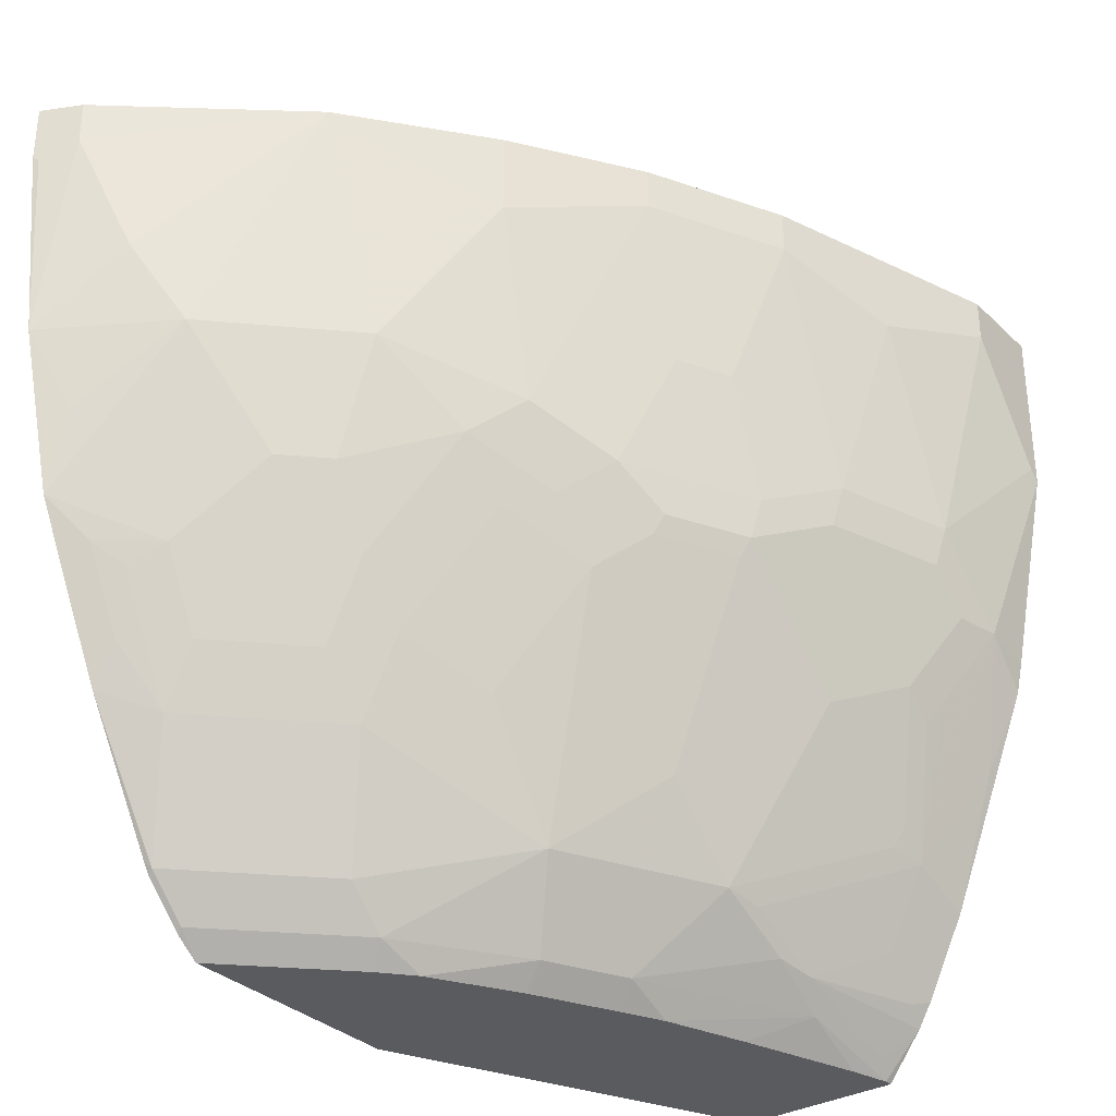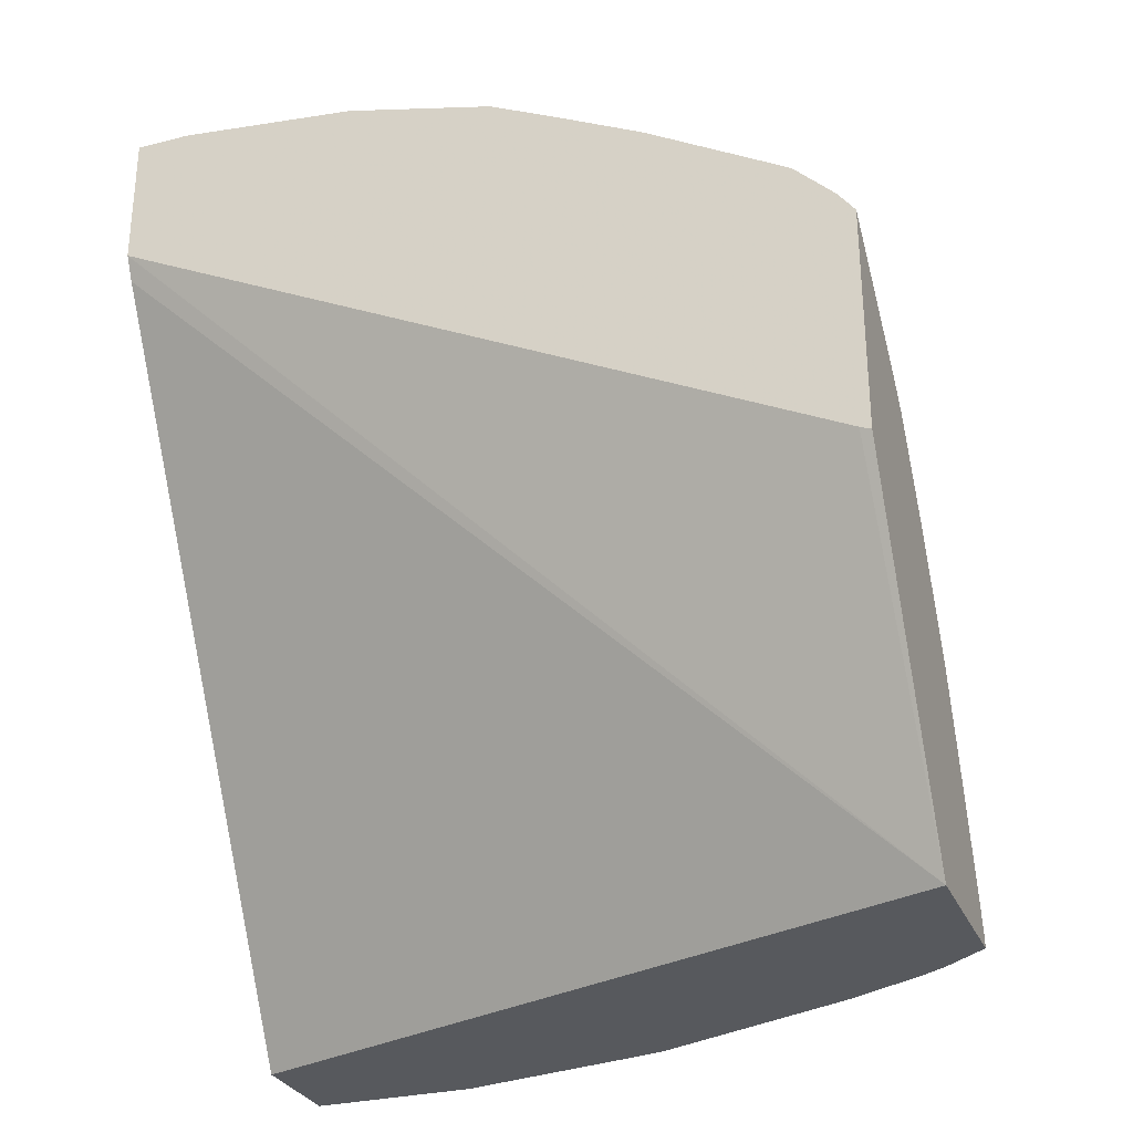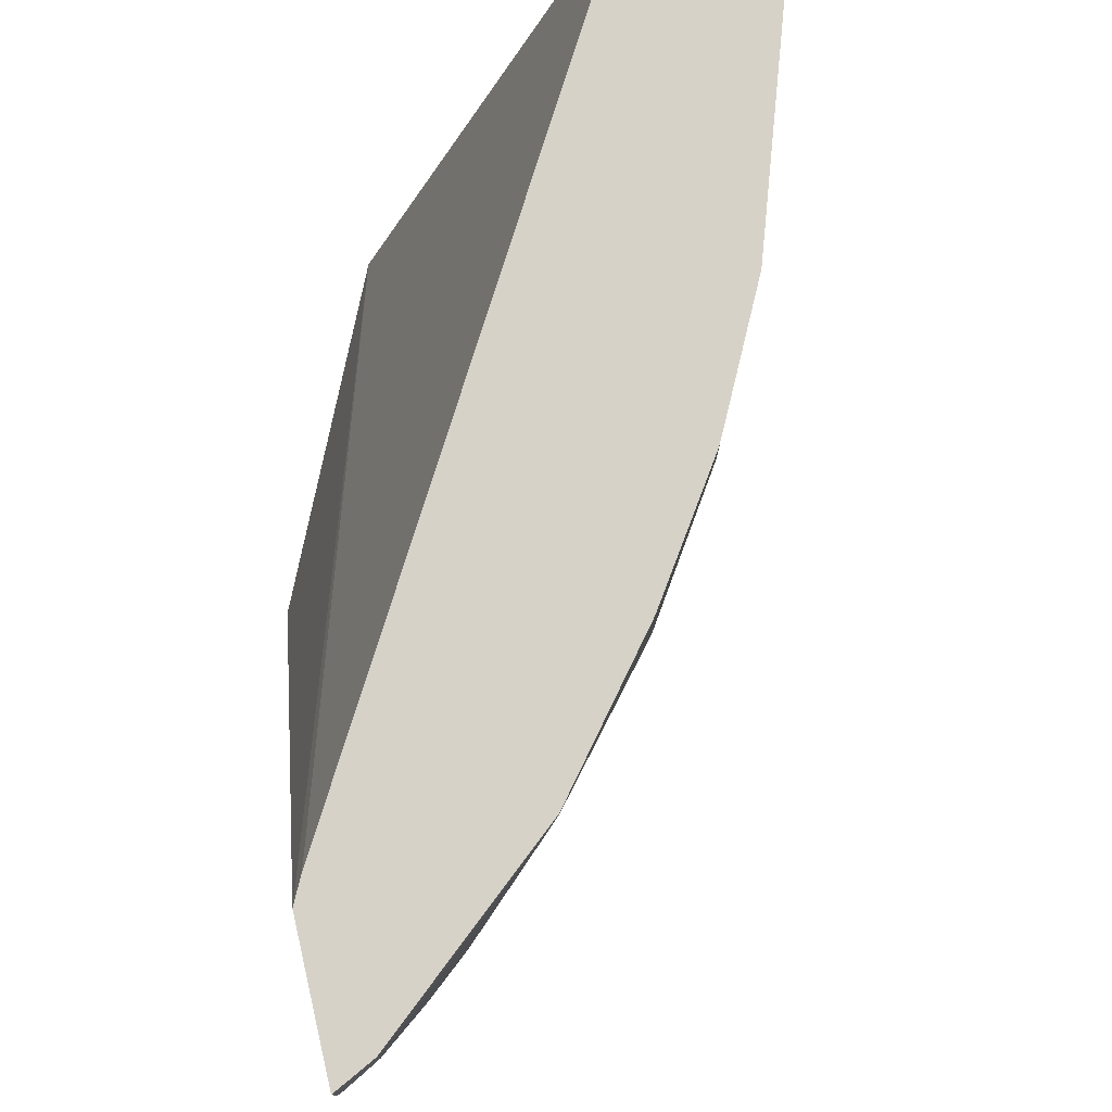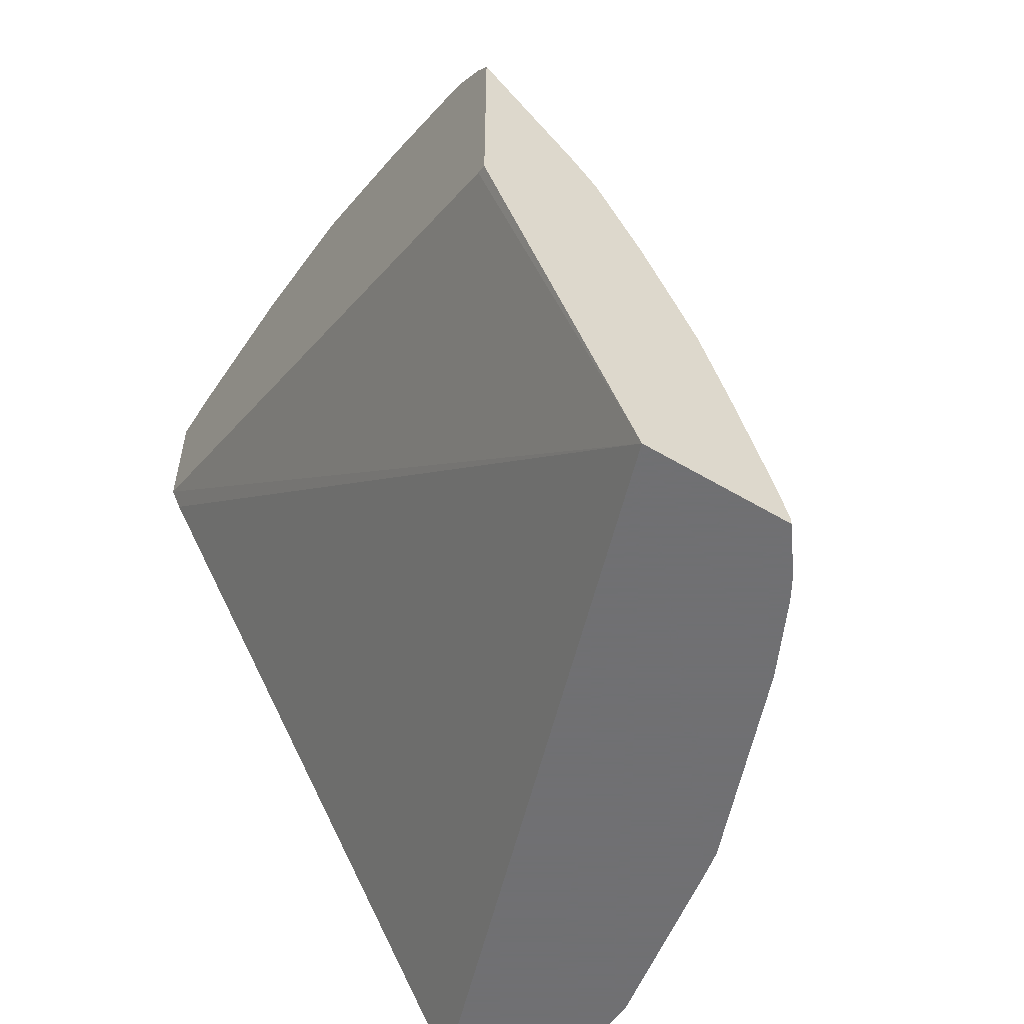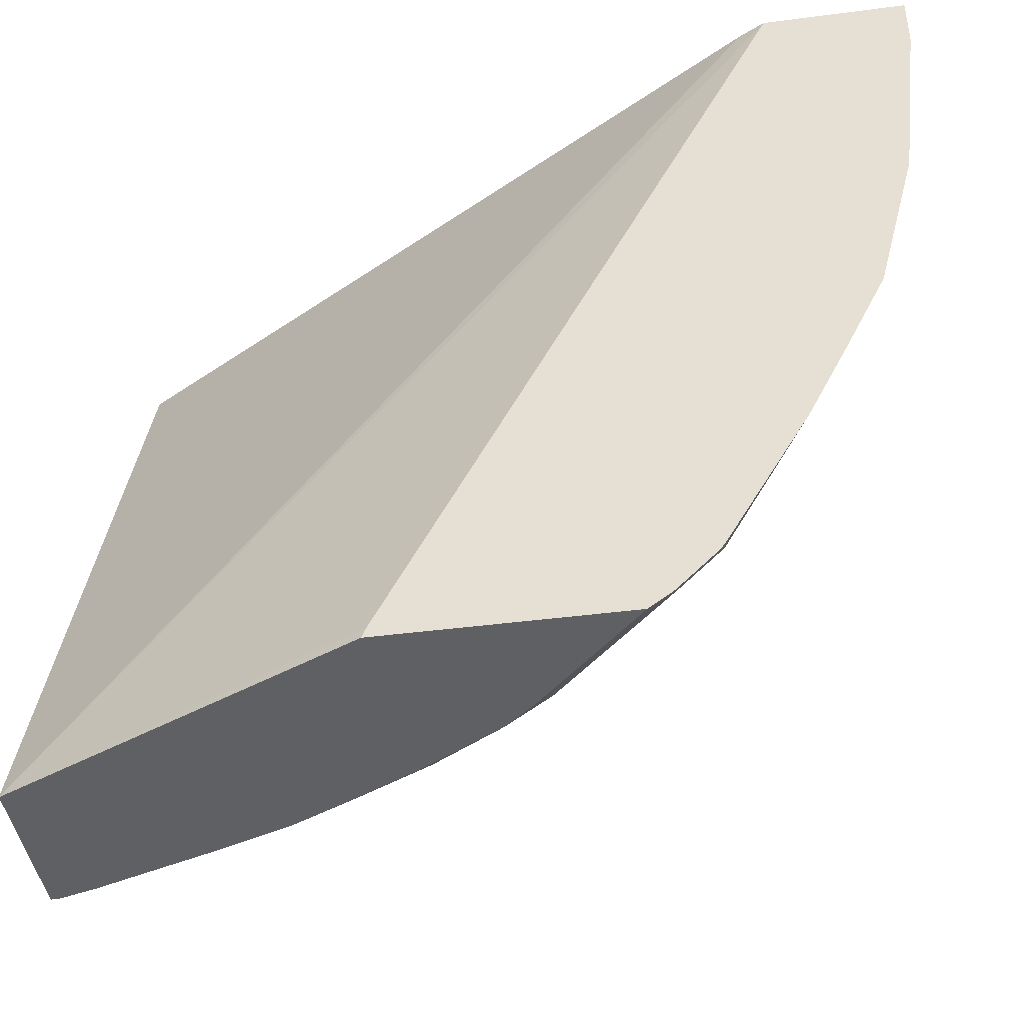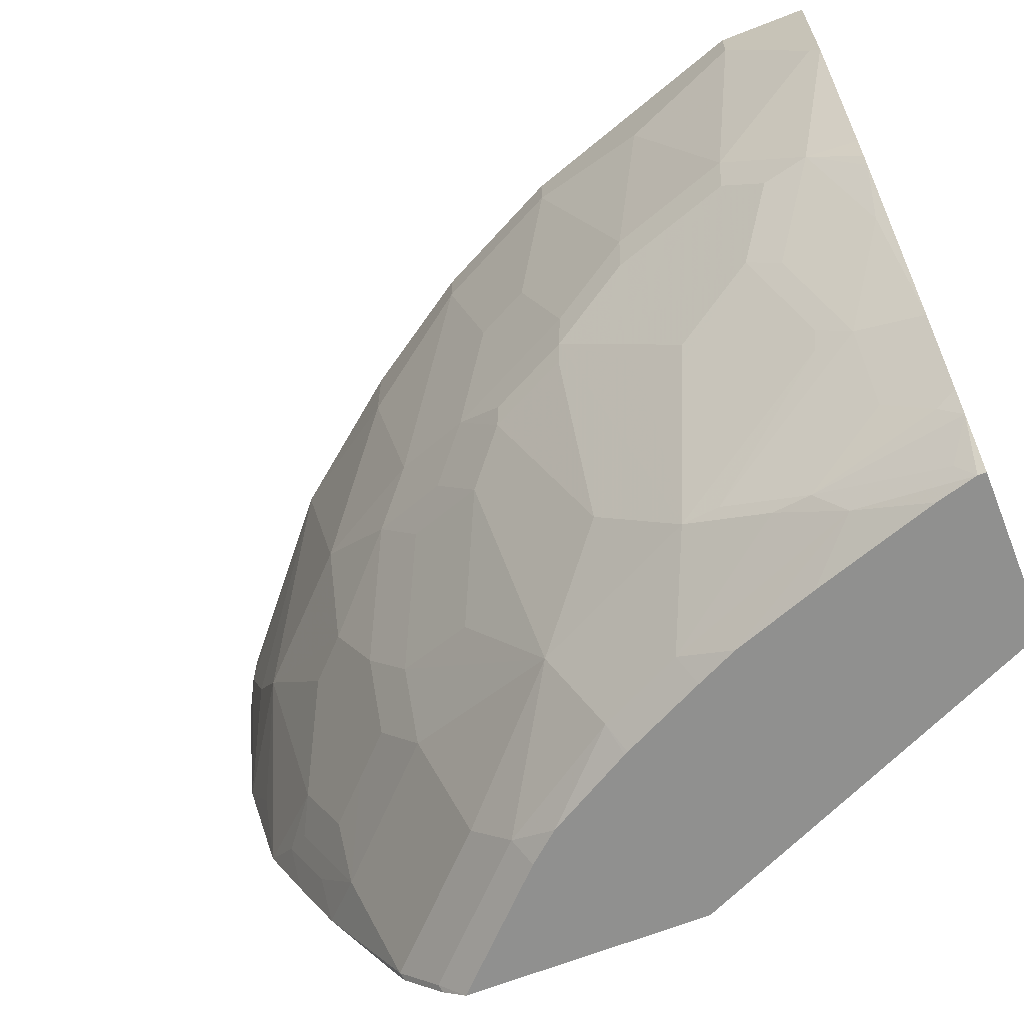
<metadata>
{"format":"obj","ext":"obj","renderer":"f3d","projection":"perspective","resolution":1024,"background":"white","views":[{"elev":-33.1,"azim":-142.1,"up":"+Z"},{"elev":-29.4,"azim":110.4,"up":"+Y"},{"elev":78.0,"azim":167.1,"up":"+Z"},{"elev":-55.0,"azim":147.8,"up":"+Y"},{"elev":-43.2,"azim":98.8,"up":"+Z"},{"elev":-65.5,"azim":-68.4,"up":"+Z"}]}
</metadata>
<code>
v -0.4064 0.2159 0.00137
v -0.4064 0.2159 -0.02718
v -0.4125 0.2129 0.00137
v -0.4064 0.1453 0.00137
v -0.4092 0.2145 -0.02995
v -0.4258 0.2062 -0.01997
v -0.4125 0.2129 -0.01997
v -0.4064 0.2051 -0.1214
v -0.4249 0.2067 0.00137
v -0.4125 0.133 0.00137
v -0.4884 -0.2247 -0.3804
v -0.4064 -0.04348 -0.3748
v -0.4258 0.2062 0.00137
v -0.4457 0.1863 -0.07983
v -0.5123 0.133 -1.294e-05
v -0.4192 0.1871 -0.1597
v -0.4657 0.1663 -0.1198
v -0.4064 0.1852 -0.1996
v -0.6213 -0.2247 0.00137
v -0.5682 -0.2247 -0.3804
v -0.4064 -0.04577 -0.3804
v -0.5125 0.1326 0.00137
v -0.5256 0.1064 -0.1198
v -0.5655 0.0665 -0.03992
v -0.5655 0.0665 0.00137
v -0.4457 0.1463 -0.2195
v -0.4857 0.1264 -0.1796
v -0.5056 0.1064 -0.1796
v -0.4064 0.1657 -0.2395
v -0.4192 0.1671 -0.2195
v -0.6786 -0.2247 0.00137
v -0.5858 -0.2247 -0.3576
v -0.5682 -0.2207 -0.3804
v -0.4064 0.07202 -0.3804
v -0.5455 0.0665 -0.1597
v -0.5655 0.04653 -0.1397
v -0.5854 0.0266 -0.07983
v -0.6054 0.006633 -0.01997
v -0.6054 0.006633 0.00137
v -0.4291 0.1547 -0.2295
v -0.4291 0.1447 -0.2495
v -0.4457 0.1264 -0.2594
v -0.4657 0.1064 -0.2594
v -0.4857 0.08647 -0.2594
v -0.5056 0.08647 -0.2195
v -0.4064 0.1458 -0.2794
v -0.4192 0.1472 -0.2594
v -0.6786 -0.2247 -0.08499
v -0.6786 -0.1796 0.00137
v -0.5929 -0.2247 -0.3457
v -0.5888 -0.2145 -0.3493
v -0.5721 -0.153 -0.3526
v -0.5721 -0.2129 -0.3725
v -0.5655 -0.1663 -0.3659
v -0.568 -0.22 -0.3804
v -0.418 0.06046 -0.3804
v -0.4092 0.08478 -0.3692
v -0.4064 0.0834 -0.372
v -0.5089 0.06486 -0.2495
v -0.5488 0.04489 -0.1896
v -0.5655 0.0266 -0.1796
v -0.5854 0.006633 -0.1597
v -0.6054 -0.01329 -0.09983
v -0.6187 -0.01994 -0.01997
v -0.6116 -0.005703 0.00137
v -0.4291 0.1247 -0.2894
v -0.489 0.06486 -0.2894
v -0.4064 0.1069 -0.3465
v -0.4092 0.1048 -0.3493
v -0.6786 -0.2195 -0.07983
v -0.6586 -0.1996 -0.1796
v -0.6586 -0.2247 -0.1848
v -0.6786 -0.1796 -0.01997
v -0.6387 -0.05987 0.00137
v -0.6129 -0.2247 -0.3058
v -0.5921 -0.1929 -0.3326
v -0.5721 -0.1131 -0.3326
v -0.5688 -0.1347 -0.3493
v -0.5289 -0.07484 -0.3692
v -0.5283 -0.101 -0.3804
v -0.5428 -0.1413 -0.3804
v -0.5628 -0.2013 -0.3804
v -0.4203 0.05809 -0.3804
v -0.4291 0.06486 -0.3692
v -0.4064 0.1034 -0.352
v -0.5289 -0.01493 -0.3293
v -0.5289 0.02492 -0.2694
v -0.5688 0.004951 -0.2095
v -0.5888 -0.01493 -0.1896
v -0.5937 -0.01743 -0.1796
v -0.5987 -0.01994 -0.1597
v -0.612 -0.02658 -0.09983
v -0.6187 -0.01994 0.00137
v -0.6187 -0.0399 -0.09983
v -0.6387 -0.05987 -0.01997
v -0.4491 0.06486 -0.3493
v -0.469 0.04489 -0.3493
v -0.6586 -0.1596 -0.1397
v -0.6187 -0.1996 -0.2794
v -0.6387 -0.2195 -0.2395
v -0.6528 -0.2247 -0.206
v -0.6553 -0.2247 -0.1996
v -0.6536 -0.1771 -0.1796
v -0.6387 -0.1796 -0.2195
v -0.612 -0.1929 -0.2927
v -0.6586 -0.1197 -0.03992
v -0.5688 -0.09477 -0.3293
v -0.6087 -0.1746 -0.2894
v -0.5089 -0.0349 -0.3692
v -0.5186 -0.08084 -0.3804
v -0.4602 0.01815 -0.3804
v -0.469 0.02492 -0.3692
v -0.5688 -0.05487 -0.2894
v -0.6087 -0.05487 -0.1896
v -0.6137 -0.05737 -0.1796
v -0.6187 -0.05987 -0.1597
v -0.6387 -0.09977 -0.1397
v -0.6387 -0.0798 -0.07983
v -0.6536 -0.1571 -0.1597
v -0.6337 -0.1571 -0.2195
v -0.632 -0.173 -0.2328
v -0.6137 -0.1771 -0.2794
v -0.6087 -0.1147 -0.2495
v -0.6087 -0.09477 -0.2295
v -0.4978 -0.0393 -0.3804
v -0.4987 -0.04094 -0.3804
v -0.4734 0.002751 -0.3804
v -0.6137 -0.0773 -0.1996
v -0.6337 -0.09727 -0.1597
v -0.6137 -0.1172 -0.2395
f 64 74 93
f 67 96 97
f 66 96 67
f 66 69 96
f 64 95 74
f 62 91 92
f 64 92 94
f 64 93 65
f 62 92 63
f 62 90 91
f 67 97 86
f 64 94 95
f 68 85 69
f 73 106 98
f 70 73 98
f 70 98 71
f 71 99 100
f 71 100 101
f 71 101 102
f 71 102 72
f 71 98 119
f 71 119 103
f 71 103 120
f 71 120 104
f 71 104 105
f 71 105 99
f 75 101 100
f 62 89 90
f 69 84 96
f 61 89 62
f 46 69 66
f 60 88 61
f 44 59 45
f 46 68 69
f 75 100 99
f 46 66 47
f 48 70 71
f 48 71 72
f 49 74 95
f 49 95 106
f 49 106 73
f 50 75 76
f 50 76 51
f 51 76 52
f 52 76 77
f 52 77 78
f 52 78 54
f 54 78 79
f 54 79 80
f 54 80 81
f 54 81 82
f 54 82 55
f 56 83 84
f 56 84 57
f 57 69 85
f 57 85 58
f 57 84 69
f 59 67 86
f 59 86 87
f 59 87 88
f 59 88 60
f 61 88 89
f 75 99 105
f 94 117 118
f 76 105 77
f 104 121 105
f 105 121 120
f 105 120 122
f 105 122 108
f 106 118 117
f 107 108 123
f 107 123 124
f 107 124 115
f 107 115 113
f 108 122 120
f 108 120 123
f 109 125 126
f 109 126 110
f 104 120 121
f 109 112 127
f 111 127 112
f 113 115 114
f 115 124 128
f 115 128 129
f 115 129 117
f 115 117 116
f 119 129 128
f 119 128 120
f 120 128 130
f 120 130 123
f 123 130 128
f 123 128 124
f 44 67 59
f 109 127 125
f 103 119 120
f 98 129 119
f 98 117 129
f 77 107 78
f 77 105 108
f 77 108 107
f 78 107 79
f 79 109 110
f 79 110 80
f 79 107 86
f 79 86 109
f 83 111 112
f 83 112 84
f 84 112 97
f 84 97 96
f 86 89 88
f 86 88 87
f 86 97 112
f 86 112 109
f 86 107 113
f 86 113 89
f 89 113 114
f 89 114 115
f 89 115 90
f 90 115 116
f 90 116 91
f 91 116 94
f 91 94 92
f 94 116 117
f 94 118 95
f 95 118 106
f 98 106 117
f 75 105 76
f 43 67 44
f 11 72 102
f 42 66 43
f 6 13 9
f 6 9 7
f 6 8 14
f 6 14 15
f 6 15 13
f 8 16 17
f 8 17 14
f 8 18 16
f 10 19 11
f 11 19 31
f 11 31 48
f 11 48 72
f 43 66 67
f 5 8 6
f 11 102 101
f 11 75 50
f 11 50 32
f 11 32 20
f 11 20 33
f 11 33 55
f 11 55 82
f 11 82 81
f 11 81 80
f 11 80 110
f 11 110 126
f 11 126 125
f 11 125 127
f 11 127 111
f 11 101 75
f 11 111 83
f 4 11 12
f 3 7 9
f 1 2 7
f 1 7 3
f 1 3 9
f 1 9 13
f 1 13 22
f 1 22 25
f 1 25 39
f 1 39 65
f 1 65 93
f 1 93 74
f 1 74 49
f 1 49 31
f 1 31 19
f 4 10 11
f 1 19 10
f 1 4 12
f 1 12 21
f 1 21 34
f 1 34 58
f 1 58 85
f 1 85 68
f 1 68 46
f 1 46 29
f 1 29 18
f 1 18 8
f 1 8 2
f 2 5 6
f 2 8 5
f 1 10 4
f 11 83 56
f 2 6 7
f 11 34 21
f 29 47 30
f 30 47 66
f 30 66 41
f 30 41 40
f 31 49 73
f 31 73 70
f 31 70 48
f 32 50 51
f 32 51 52
f 32 52 53
f 32 53 33
f 33 53 52
f 33 52 54
f 29 46 47
f 34 56 57
f 35 59 60
f 35 60 61
f 35 61 62
f 35 62 36
f 35 45 59
f 36 62 63
f 36 63 37
f 37 63 38
f 38 63 92
f 38 92 64
f 38 64 65
f 38 65 39
f 11 56 34
f 34 57 58
f 28 45 35
f 33 54 55
f 28 43 44
f 11 21 12
f 28 44 45
f 13 15 22
f 14 17 15
f 15 17 23
f 15 23 24
f 15 24 25
f 15 25 22
f 16 18 17
f 17 26 27
f 17 27 28
f 17 28 23
f 18 29 30
f 18 30 26
f 20 32 33
f 17 18 26
f 23 28 35
f 26 30 40
f 26 28 27
f 26 43 28
f 26 42 43
f 26 41 66
f 26 40 41
f 26 66 42
f 24 38 39
f 24 37 38
f 24 36 37
f 23 36 24
f 23 35 36
f 24 39 25

</code>
